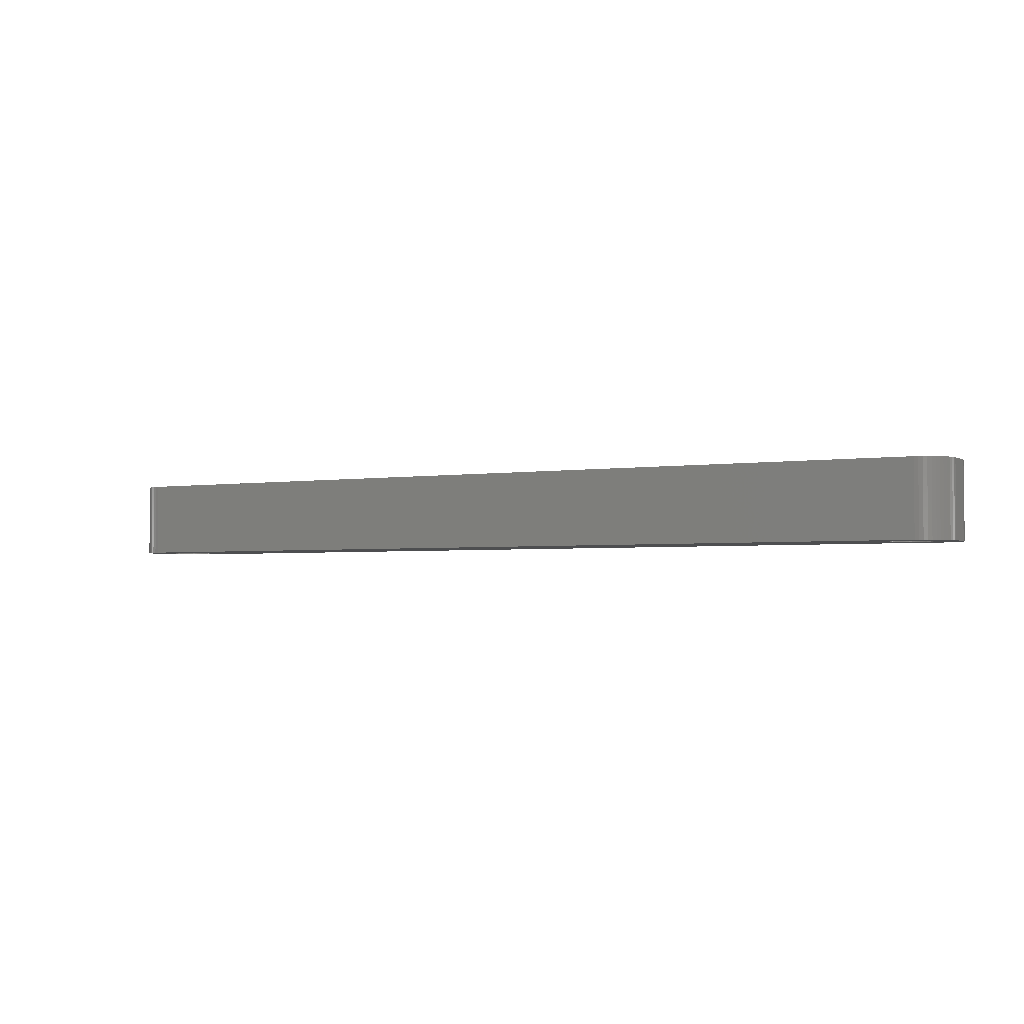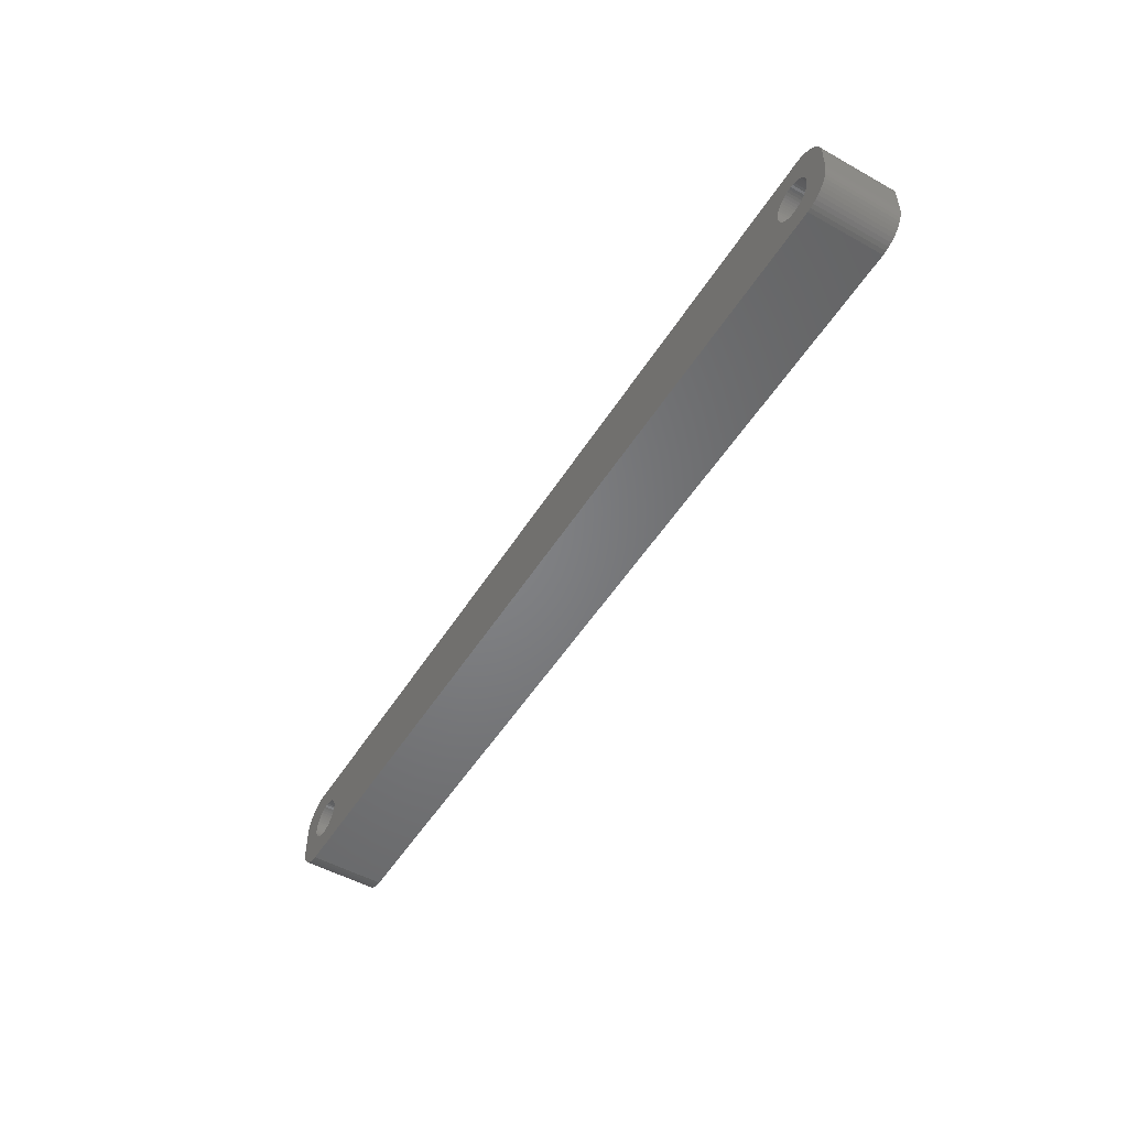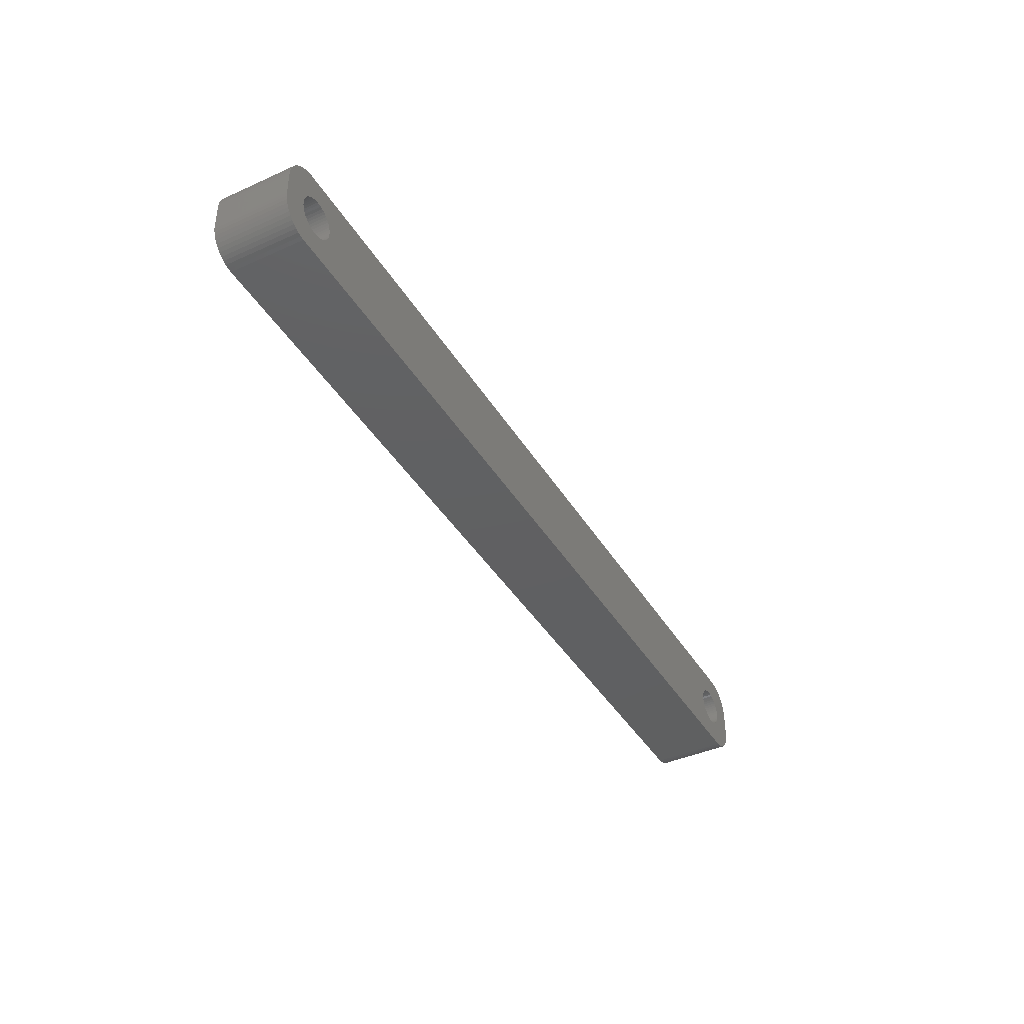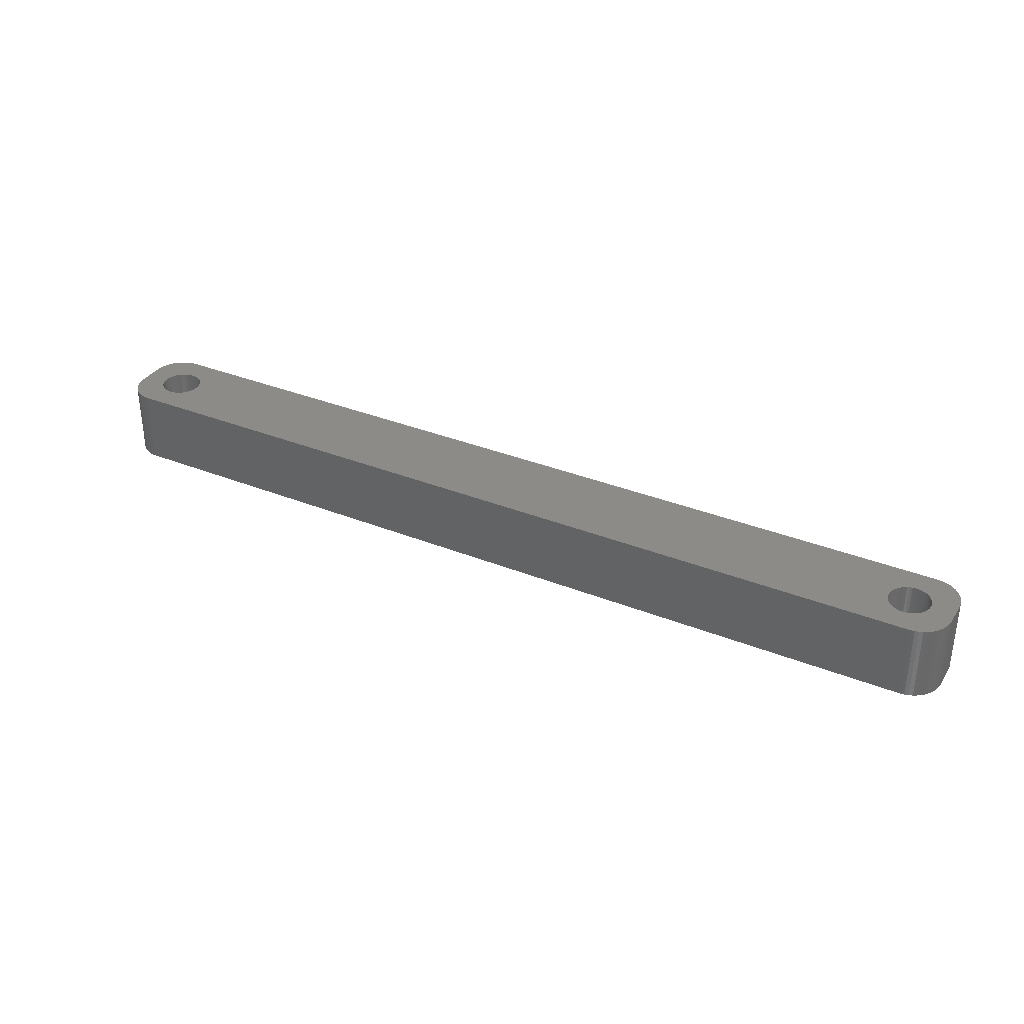
<metadata>
{"format":"stl","ext":"stl","renderer":"f3d","projection":"perspective","resolution":1024,"background":"white","views":[{"elev":-2.9,"azim":-151.0,"up":"+Z"},{"elev":-51.5,"azim":-121.2,"up":"+Y"},{"elev":-41.1,"azim":-61.3,"up":"+Y"},{"elev":34.2,"azim":-151.5,"up":"+Z"}]}
</metadata>
<code>
# stl→obj: 304 verts, 612 faces
v -64.48 1.196 0
v -64.65 1.566 12
v -64.65 1.566 0
v -64.48 1.196 12
v -64.87 1.91 12
v -64.87 1.91 0
v -66.5 3.091 0
v -66.12 2.941 12
v -66.5 3.091 12
v -66.12 2.941 0
v -68.88 2.941 0
v -68.5 3.091 12
v -68.88 2.941 12
v -68.5 3.091 0
v -70.52 1.196 12
v -70.35 1.566 0
v -70.35 1.566 12
v -70.52 1.196 0
v -64.35 -0.8082 0
v -64.28 -0.4073 12
v -64.28 -0.4073 0
v -64.35 -0.8082 12
v -67.3 3.244 0
v -66.89 3.192 12
v -67.3 3.244 12
v -66.89 3.192 0
v -65.76 2.744 0
v -65.43 2.504 12
v -65.76 2.744 12
v -65.43 2.504 0
v -70.72 0.4073 12
v -70.65 0.8082 0
v -70.65 0.8082 12
v -70.72 0.4073 0
v -70.13 1.91 12
v -69.87 2.225 0
v -69.87 2.225 12
v -70.13 1.91 0
v -69.24 2.744 0
v -69.24 2.744 12
v -68.11 3.192 0
v -67.7 3.244 12
v -68.11 3.192 12
v -67.7 3.244 0
v -64.25 0 0
v -64.28 0.4073 12
v -64.28 0.4073 0
v -64.25 0 12
v -64.48 -1.196 0
v -64.48 -1.196 12
v -65.43 -2.504 0
v -65.76 -2.744 12
v -65.43 -2.504 12
v -65.76 -2.744 0
v -64.35 0.8082 12
v -64.35 0.8082 0
v -65.13 2.225 12
v -65.13 2.225 0
v -70.75 0 12
v -70.75 0 0
v 70.52 1.196 12
v 74.5 2 12
v 74.46 2.627 12
v 70.75 0 12
v 74.5 -2 12
v 70.35 1.566 12
v 74.34 3.243 12
v 70.72 -0.4073 12
v 74.15 3.841 12
v 70.65 -0.8082 12
v 70.13 1.91 12
v 73.88 4.409 12
v 70.52 -1.196 12
v 73.55 4.939 12
v 74.46 -2.627 12
v 69.87 2.225 12
v 73.14 5.423 12
v 70.35 -1.566 12
v 72.69 5.853 12
v 74.34 -3.243 12
v 69.57 2.504 12
v 72.18 6.222 12
v 74.15 -3.841 12
v 71.63 6.524 12
v 70.13 -1.91 12
v 69.24 2.744 12
v 71.05 6.755 12
v 73.88 -4.409 12
v 73.55 -4.939 12
v 70.72 0.4073 12
v 70.65 0.8082 12
v 70.44 6.911 12
v 68.88 2.941 12
v 69.81 6.99 12
v 68.5 3.091 12
v 68.11 3.192 12
v 67.7 3.244 12
v 67.3 3.244 12
v 66.89 3.192 12
v 66.5 3.091 12
v 66.12 2.941 12
v 65.76 2.744 12
v 65.43 2.504 12
v 65.13 2.225 12
v 64.28 0.4073 12
v 64.25 0 12
v 64.35 0.8082 12
v 64.48 1.196 12
v 64.65 1.566 12
v 64.87 1.91 12
v -69.81 6.99 12
v -70.44 6.911 12
v -71.05 6.755 12
v -71.63 6.524 12
v -69.57 2.504 12
v -72.18 6.222 12
v -72.69 5.853 12
v -73.14 5.423 12
v -73.55 4.939 12
v 69.87 -2.225 12
v 73.14 -5.423 12
v 72.69 -5.853 12
v 69.57 -2.504 12
v 72.18 -6.222 12
v 71.63 -6.524 12
v 69.24 -2.744 12
v 71.05 -6.755 12
v 70.44 -6.911 12
v 68.88 -2.941 12
v 69.81 -6.99 12
v 68.5 -3.091 12
v 68.11 -3.192 12
v 67.7 -3.244 12
v 67.3 -3.244 12
v 66.89 -3.192 12
v 66.5 -3.091 12
v 66.12 -2.941 12
v 65.76 -2.744 12
v 65.43 -2.504 12
v 65.13 -2.225 12
v 64.28 -0.4073 12
v 64.35 -0.8082 12
v 64.48 -1.196 12
v 64.65 -1.566 12
v -64.65 -1.566 12
v 64.87 -1.91 12
v -64.87 -1.91 12
v -65.13 -2.225 12
v -69.81 -6.99 12
v -66.12 -2.941 12
v -66.5 -3.091 12
v -66.89 -3.192 12
v -67.3 -3.244 12
v -67.7 -3.244 12
v -68.11 -3.192 12
v -68.5 -3.091 12
v -68.88 -2.941 12
v -70.44 -6.911 12
v -69.24 -2.744 12
v -71.63 -6.524 12
v -69.57 -2.504 12
v -72.69 -5.853 12
v -69.87 -2.225 12
v -73.55 -4.939 12
v -70.13 -1.91 12
v -74.15 -3.841 12
v -70.35 -1.566 12
v -74.46 -2.627 12
v -70.52 -1.196 12
v -74.5 -2 12
v -70.65 -0.8082 12
v -70.72 -0.4073 12
v -71.05 -6.755 12
v -73.88 4.409 12
v -74.15 3.841 12
v -74.5 2 12
v -74.34 3.243 12
v -74.46 2.627 12
v -72.18 -6.222 12
v -73.14 -5.423 12
v -73.88 -4.409 12
v -74.34 -3.243 12
v -69.57 2.504 0
v -64.87 -1.91 0
v -64.65 -1.566 0
v -67.3 -3.244 0
v -67.7 -3.244 0
v -70.65 -0.8082 0
v -70.52 -1.196 0
v -70.35 -1.566 0
v -66.89 -3.192 0
v -68.5 -3.091 0
v -68.88 -2.941 0
v 70.52 -1.196 0
v 74.5 -2 0
v 74.46 -2.627 0
v 70.75 0 0
v 74.5 2 0
v 70.35 -1.566 0
v 74.34 -3.243 0
v 70.72 0.4073 0
v 74.15 -3.841 0
v 70.65 0.8082 0
v 70.13 -1.91 0
v 73.88 -4.409 0
v 70.52 1.196 0
v 73.55 -4.939 0
v 74.46 2.627 0
v 69.87 -2.225 0
v 73.14 -5.423 0
v 70.35 1.566 0
v 72.69 -5.853 0
v 74.34 3.243 0
v 69.57 -2.504 0
v 72.18 -6.222 0
v 74.15 3.841 0
v 71.63 -6.524 0
v 70.13 1.91 0
v 69.24 -2.744 0
v 71.05 -6.755 0
v 73.88 4.409 0
v 73.55 4.939 0
v 70.72 -0.4073 0
v 70.65 -0.8082 0
v 70.44 -6.911 0
v 68.88 -2.941 0
v 69.81 -6.99 0
v 68.5 -3.091 0
v 68.11 -3.192 0
v 67.7 -3.244 0
v 67.3 -3.244 0
v 66.89 -3.192 0
v 66.5 -3.091 0
v 66.12 -2.941 0
v 65.76 -2.744 0
v 65.43 -2.504 0
v 65.13 -2.225 0
v 64.28 -0.4073 0
v 64.25 0 0
v 64.35 -0.8082 0
v 64.48 -1.196 0
v 64.65 -1.566 0
v 64.87 -1.91 0
v -65.13 -2.225 0
v -69.81 -6.99 0
v -66.12 -2.941 0
v -66.5 -3.091 0
v -68.11 -3.192 0
v -70.44 -6.911 0
v -69.24 -2.744 0
v -71.05 -6.755 0
v -71.63 -6.524 0
v -69.57 -2.504 0
v -72.18 -6.222 0
v -72.69 -5.853 0
v -69.87 -2.225 0
v -73.14 -5.423 0
v -73.55 -4.939 0
v -70.13 -1.91 0
v 69.87 2.225 0
v 73.14 5.423 0
v 72.69 5.853 0
v 69.57 2.504 0
v 72.18 6.222 0
v 71.63 6.524 0
v 69.24 2.744 0
v 71.05 6.755 0
v 70.44 6.911 0
v 68.88 2.941 0
v 69.81 6.99 0
v 68.5 3.091 0
v 68.11 3.192 0
v 67.7 3.244 0
v 67.3 3.244 0
v 66.89 3.192 0
v 66.5 3.091 0
v 66.12 2.941 0
v 65.76 2.744 0
v 65.43 2.504 0
v 65.13 2.225 0
v 64.28 0.4073 0
v 64.35 0.8082 0
v 64.48 1.196 0
v 64.65 1.566 0
v 64.87 1.91 0
v -69.81 6.99 0
v -70.44 6.911 0
v -71.63 6.524 0
v -72.69 5.853 0
v -73.55 4.939 0
v -74.15 3.841 0
v -74.46 2.627 0
v -74.5 2 0
v -71.05 6.755 0
v -73.88 -4.409 0
v -74.15 -3.841 0
v -74.5 -2 0
v -74.34 -3.243 0
v -74.46 -2.627 0
v -72.18 6.222 0
v -73.14 5.423 0
v -70.72 -0.4073 0
v -73.88 4.409 0
v -74.34 3.243 0
f 1 2 3
f 2 1 4
f 3 5 6
f 5 3 2
f 7 8 9
f 8 7 10
f 11 12 13
f 12 11 14
f 15 16 17
f 16 15 18
f 19 20 21
f 20 19 22
f 23 24 25
f 24 23 26
f 27 28 29
f 28 27 30
f 31 32 33
f 32 31 34
f 35 36 37
f 36 35 38
f 39 13 40
f 13 39 11
f 41 42 43
f 42 41 44
f 45 46 47
f 46 45 48
f 49 22 19
f 22 49 50
f 51 52 53
f 52 51 54
f 47 55 56
f 55 47 46
f 56 4 1
f 4 56 55
f 30 57 28
f 57 30 58
f 6 57 58
f 57 6 5
f 44 25 42
f 25 44 23
f 26 9 24
f 9 26 7
f 10 29 8
f 29 10 27
f 59 34 31
f 34 59 60
f 61 62 63
f 62 64 65
f 66 63 67
f 68 65 64
f 66 67 69
f 70 65 68
f 71 69 72
f 73 65 70
f 71 72 74
f 65 73 75
f 76 74 77
f 78 75 73
f 76 77 79
f 75 78 80
f 81 79 82
f 80 78 83
f 81 82 84
f 85 83 78
f 86 84 87
f 83 85 88
f 88 85 89
f 62 90 64
f 62 91 90
f 62 61 91
f 86 87 92
f 63 66 61
f 69 71 66
f 74 76 71
f 93 92 94
f 79 81 76
f 84 86 81
f 92 93 86
f 94 95 93
f 94 96 95
f 94 97 96
f 94 98 97
f 94 99 98
f 94 100 99
f 94 101 100
f 94 102 101
f 94 103 102
f 94 104 103
f 105 48 106
f 46 105 107
f 55 107 108
f 4 108 109
f 2 109 110
f 5 110 104
f 57 104 94
f 105 46 48
f 107 55 46
f 108 4 55
f 109 2 4
f 110 5 2
f 104 57 5
f 94 28 57
f 111 28 94
f 28 111 29
f 29 111 8
f 8 111 9
f 9 111 24
f 24 111 25
f 25 111 42
f 111 43 42
f 111 12 43
f 111 13 12
f 112 13 111
f 13 112 40
f 113 40 112
f 114 40 113
f 40 114 115
f 116 115 114
f 117 115 116
f 115 117 37
f 118 37 117
f 119 37 118
f 37 119 35
f 120 89 85
f 89 120 121
f 121 120 122
f 123 122 120
f 122 123 124
f 124 123 125
f 126 125 123
f 125 126 127
f 127 126 128
f 129 128 126
f 128 129 130
f 131 130 129
f 132 130 131
f 133 130 132
f 134 130 133
f 135 130 134
f 136 130 135
f 137 130 136
f 138 130 137
f 139 130 138
f 140 130 139
f 48 141 106
f 20 141 48
f 141 20 142
f 22 142 20
f 142 22 143
f 50 143 22
f 143 50 144
f 145 144 50
f 144 145 146
f 147 146 145
f 146 147 140
f 148 140 147
f 140 148 130
f 53 130 148
f 149 53 52
f 149 52 150
f 149 150 151
f 149 151 152
f 149 152 153
f 149 153 154
f 53 149 130
f 155 149 154
f 156 149 155
f 157 149 156
f 158 157 159
f 160 159 161
f 162 161 163
f 164 163 165
f 166 165 167
f 157 158 149
f 168 167 169
f 170 169 171
f 170 171 172
f 170 172 59
f 159 173 158
f 174 35 119
f 175 35 174
f 170 59 176
f 35 175 17
f 169 170 168
f 177 17 175
f 159 160 173
f 178 17 177
f 161 179 160
f 17 178 15
f 161 162 179
f 176 15 178
f 163 180 162
f 15 176 33
f 163 164 180
f 33 176 31
f 165 181 164
f 31 176 59
f 165 166 181
f 167 182 166
f 167 168 182
f 33 18 15
f 18 33 32
f 17 38 35
f 38 17 16
f 14 43 12
f 43 14 41
f 183 40 115
f 40 183 39
f 36 115 37
f 115 36 183
f 184 145 185
f 145 184 147
f 186 154 153
f 154 186 187
f 169 188 171
f 188 169 189
f 167 189 169
f 189 167 190
f 191 153 152
f 153 191 186
f 21 48 45
f 48 21 20
f 192 157 156
f 157 192 193
f 194 195 196
f 195 197 198
f 199 196 200
f 201 198 197
f 199 200 202
f 203 198 201
f 204 202 205
f 206 198 203
f 204 205 207
f 198 206 208
f 209 207 210
f 211 208 206
f 209 210 212
f 208 211 213
f 214 212 215
f 213 211 216
f 214 215 217
f 218 216 211
f 219 217 220
f 216 218 221
f 221 218 222
f 195 223 197
f 195 224 223
f 195 194 224
f 219 220 225
f 196 199 194
f 202 204 199
f 207 209 204
f 226 225 227
f 212 214 209
f 217 219 214
f 225 226 219
f 227 228 226
f 227 229 228
f 227 230 229
f 227 231 230
f 227 232 231
f 227 233 232
f 227 234 233
f 227 235 234
f 227 236 235
f 227 237 236
f 238 45 239
f 21 238 240
f 19 240 241
f 49 241 242
f 185 242 243
f 184 243 237
f 244 237 227
f 238 21 45
f 240 19 21
f 241 49 19
f 242 185 49
f 243 184 185
f 237 244 184
f 227 51 244
f 245 51 227
f 51 245 54
f 54 245 246
f 246 245 247
f 247 245 191
f 191 245 186
f 186 245 187
f 245 248 187
f 245 192 248
f 245 193 192
f 249 193 245
f 193 249 250
f 251 250 249
f 252 250 251
f 250 252 253
f 254 253 252
f 255 253 254
f 253 255 256
f 257 256 255
f 258 256 257
f 256 258 259
f 260 222 218
f 222 260 261
f 261 260 262
f 263 262 260
f 262 263 264
f 264 263 265
f 266 265 263
f 265 266 267
f 267 266 268
f 269 268 266
f 268 269 270
f 271 270 269
f 272 270 271
f 273 270 272
f 274 270 273
f 275 270 274
f 276 270 275
f 277 270 276
f 278 270 277
f 279 270 278
f 280 270 279
f 45 281 239
f 47 281 45
f 281 47 282
f 56 282 47
f 282 56 283
f 1 283 56
f 283 1 284
f 3 284 1
f 284 3 285
f 6 285 3
f 285 6 280
f 58 280 6
f 280 58 270
f 30 270 58
f 286 30 27
f 286 27 10
f 286 10 7
f 286 7 26
f 286 26 23
f 286 23 44
f 30 286 270
f 41 286 44
f 14 286 41
f 11 286 14
f 287 11 39
f 288 39 183
f 289 183 36
f 290 36 38
f 291 38 16
f 11 287 286
f 292 16 18
f 293 18 32
f 293 32 34
f 293 34 60
f 39 294 287
f 295 259 258
f 296 259 295
f 293 60 297
f 259 296 190
f 18 293 292
f 298 190 296
f 39 288 294
f 299 190 298
f 183 300 288
f 190 299 189
f 183 289 300
f 297 189 299
f 36 301 289
f 189 297 188
f 36 290 301
f 188 297 302
f 38 303 290
f 302 297 60
f 38 291 303
f 16 304 291
f 16 292 304
f 247 152 151
f 152 247 191
f 54 150 52
f 150 54 246
f 244 53 148
f 53 244 51
f 185 50 49
f 50 185 145
f 250 161 159
f 161 250 253
f 248 156 155
f 156 248 192
f 187 155 154
f 155 187 248
f 163 259 165
f 259 163 256
f 253 163 161
f 163 253 256
f 171 302 172
f 302 171 188
f 172 60 59
f 60 172 302
f 244 147 184
f 147 244 148
f 193 159 157
f 159 193 250
f 165 190 167
f 190 165 259
f 246 151 150
f 151 246 247
f 203 61 206
f 61 203 91
f 197 90 201
f 90 197 64
f 274 97 98
f 97 274 273
f 263 76 81
f 76 263 260
f 110 280 104
f 280 110 285
f 278 101 102
f 101 278 277
f 140 243 146
f 243 140 237
f 206 66 211
f 66 206 61
f 211 71 218
f 71 211 66
f 271 93 95
f 93 271 269
f 272 95 96
f 95 272 271
f 266 81 86
f 81 266 263
f 107 283 108
f 283 107 282
f 108 284 109
f 284 108 283
f 106 281 105
f 281 106 239
f 279 102 103
f 102 279 278
f 226 131 129
f 131 226 228
f 209 85 204
f 85 209 120
f 214 126 123
f 126 214 219
f 204 78 199
f 78 204 85
f 235 139 138
f 139 235 236
f 232 136 135
f 136 232 233
f 146 242 144
f 242 146 243
f 141 239 106
f 239 141 238
f 275 98 99
f 98 275 274
f 277 100 101
f 100 277 276
f 276 99 100
f 99 276 275
f 229 133 132
f 133 229 230
f 228 132 131
f 132 228 229
f 209 123 120
f 123 209 214
f 194 70 224
f 70 194 73
f 223 64 197
f 64 223 68
f 231 135 134
f 135 231 232
f 234 138 137
f 138 234 235
f 230 134 133
f 134 230 231
f 236 140 139
f 140 236 237
f 144 241 143
f 241 144 242
f 142 238 141
f 238 142 240
f 201 91 203
f 91 201 90
f 218 76 260
f 76 218 71
f 273 96 97
f 96 273 272
f 269 86 93
f 86 269 266
f 109 285 110
f 285 109 284
f 105 282 107
f 282 105 281
f 280 103 104
f 103 280 279
f 219 129 126
f 129 219 226
f 224 68 223
f 68 224 70
f 199 73 194
f 73 199 78
f 233 137 136
f 137 233 234
f 143 240 142
f 240 143 241
f 297 176 293
f 176 297 170
f 299 170 297
f 170 299 168
f 270 111 94
f 111 270 286
f 245 130 149
f 130 245 227
f 88 202 83
f 202 88 205
f 74 261 77
f 261 74 222
f 267 92 87
f 92 267 268
f 252 173 160
f 173 252 251
f 249 149 158
f 149 249 245
f 254 160 179
f 160 254 252
f 257 162 180
f 162 257 255
f 65 198 62
f 198 65 195
f 80 196 75
f 196 80 200
f 212 121 122
f 121 212 210
f 89 205 88
f 205 89 207
f 217 124 125
f 124 217 215
f 67 216 69
f 216 67 213
f 261 79 77
f 79 261 262
f 265 87 84
f 87 265 267
f 268 94 92
f 94 268 270
f 286 112 111
f 112 286 287
f 304 175 291
f 175 304 177
f 296 182 298
f 182 296 166
f 298 168 299
f 168 298 182
f 295 166 296
f 166 295 181
f 257 164 258
f 164 257 180
f 258 181 295
f 181 258 164
f 251 158 173
f 158 251 249
f 255 179 162
f 179 255 254
f 63 213 67
f 213 63 208
f 83 200 80
f 200 83 202
f 75 195 65
f 195 75 196
f 215 122 124
f 122 215 212
f 121 207 89
f 207 121 210
f 227 128 130
f 128 227 225
f 220 125 127
f 125 220 217
f 225 127 128
f 127 225 220
f 69 221 72
f 221 69 216
f 262 82 79
f 82 262 264
f 264 84 82
f 84 264 265
f 289 118 117
f 118 289 301
f 294 114 113
f 114 294 288
f 293 178 292
f 178 293 176
f 292 177 304
f 177 292 178
f 290 118 301
f 118 290 119
f 62 208 63
f 208 62 198
f 72 222 74
f 222 72 221
f 300 117 116
f 117 300 289
f 287 113 112
f 113 287 294
f 291 174 303
f 174 291 175
f 303 119 290
f 119 303 174
f 288 116 114
f 116 288 300

</code>
